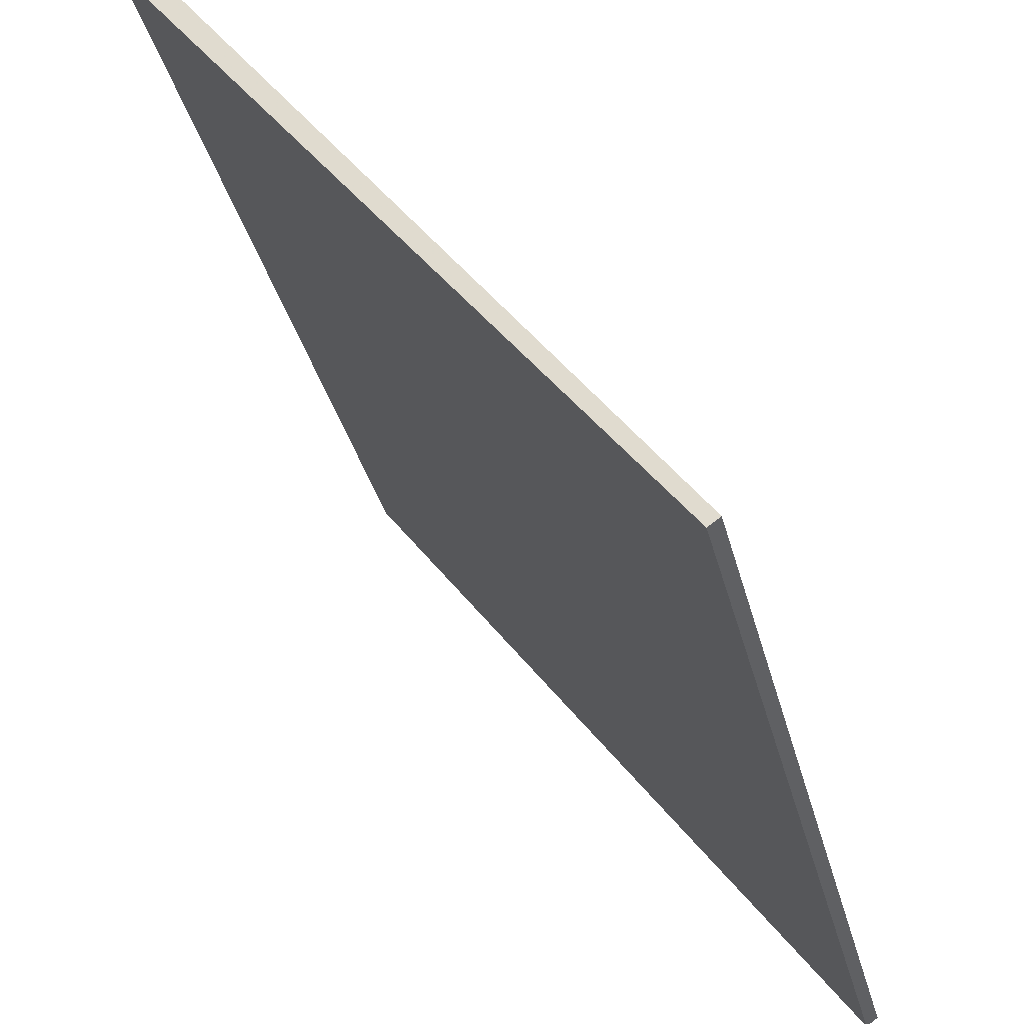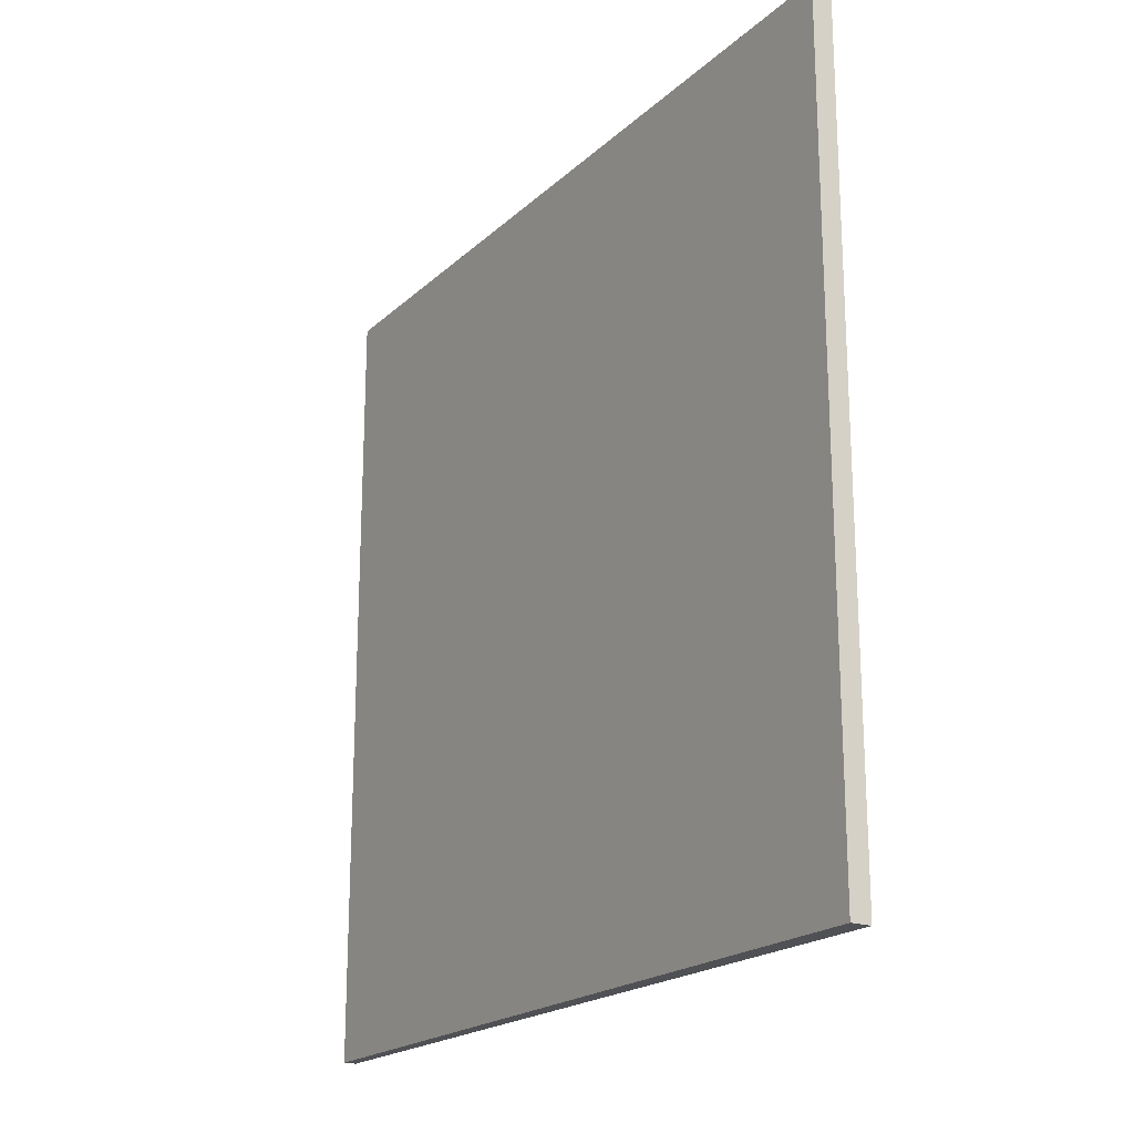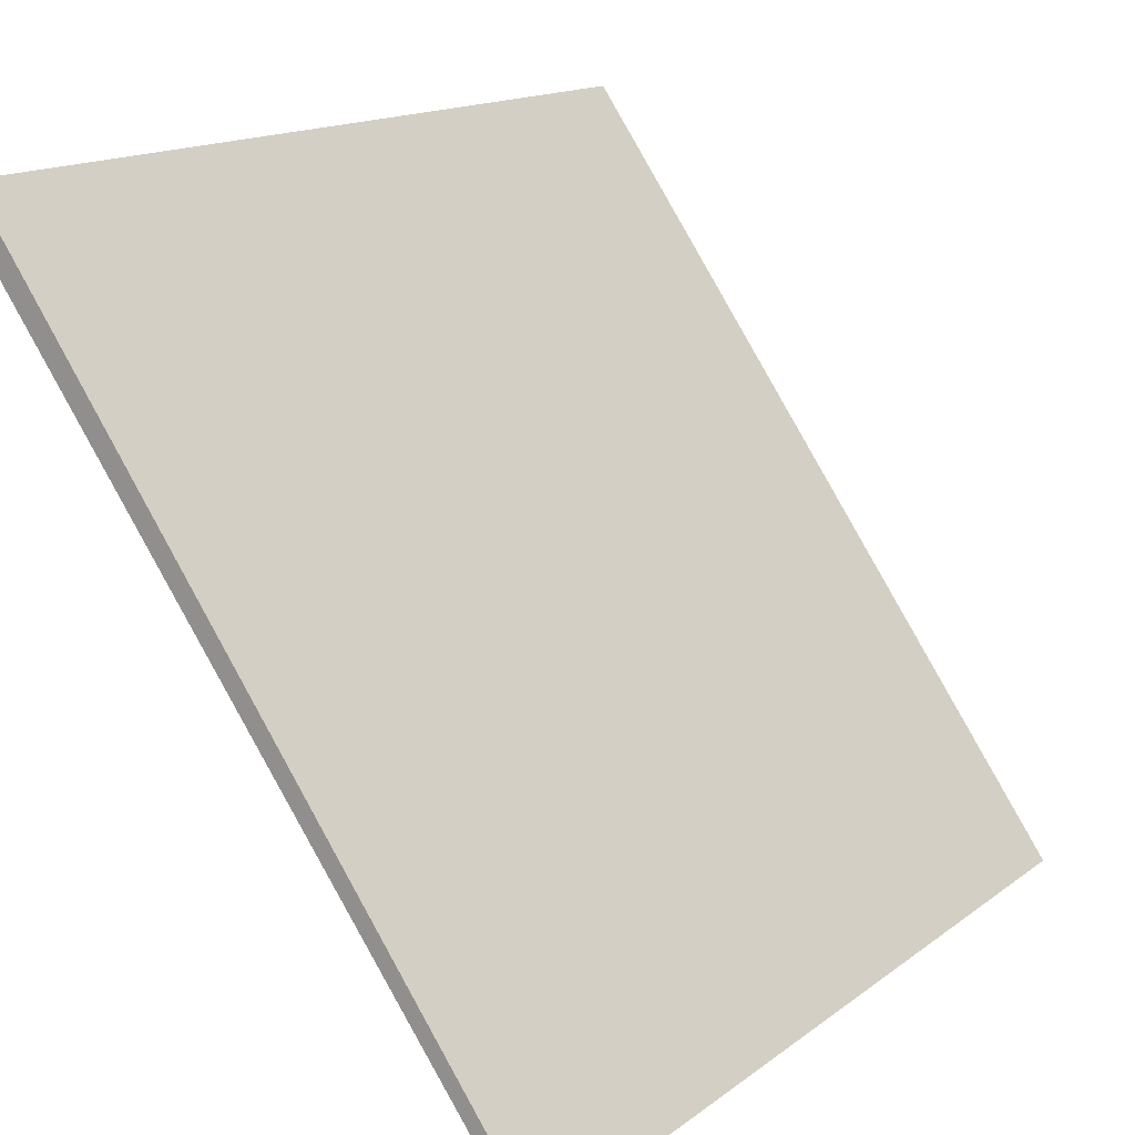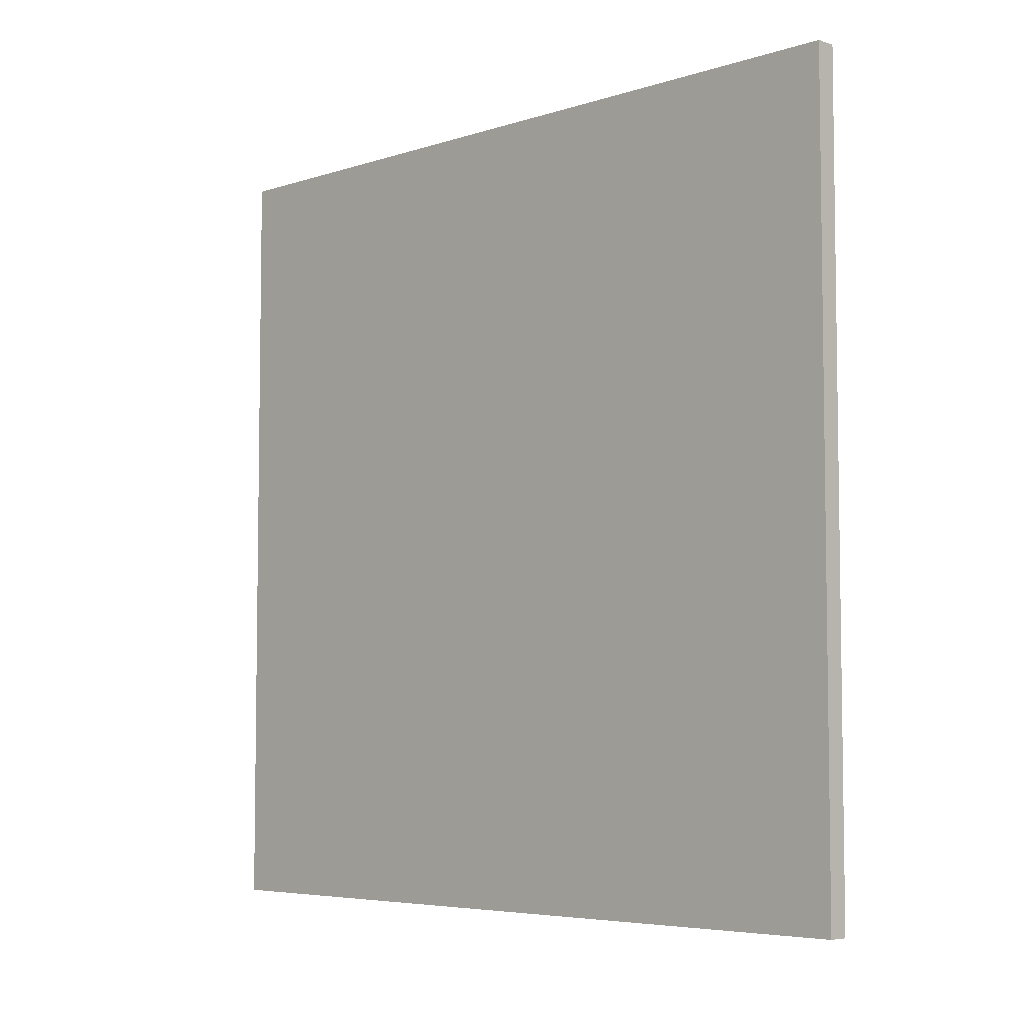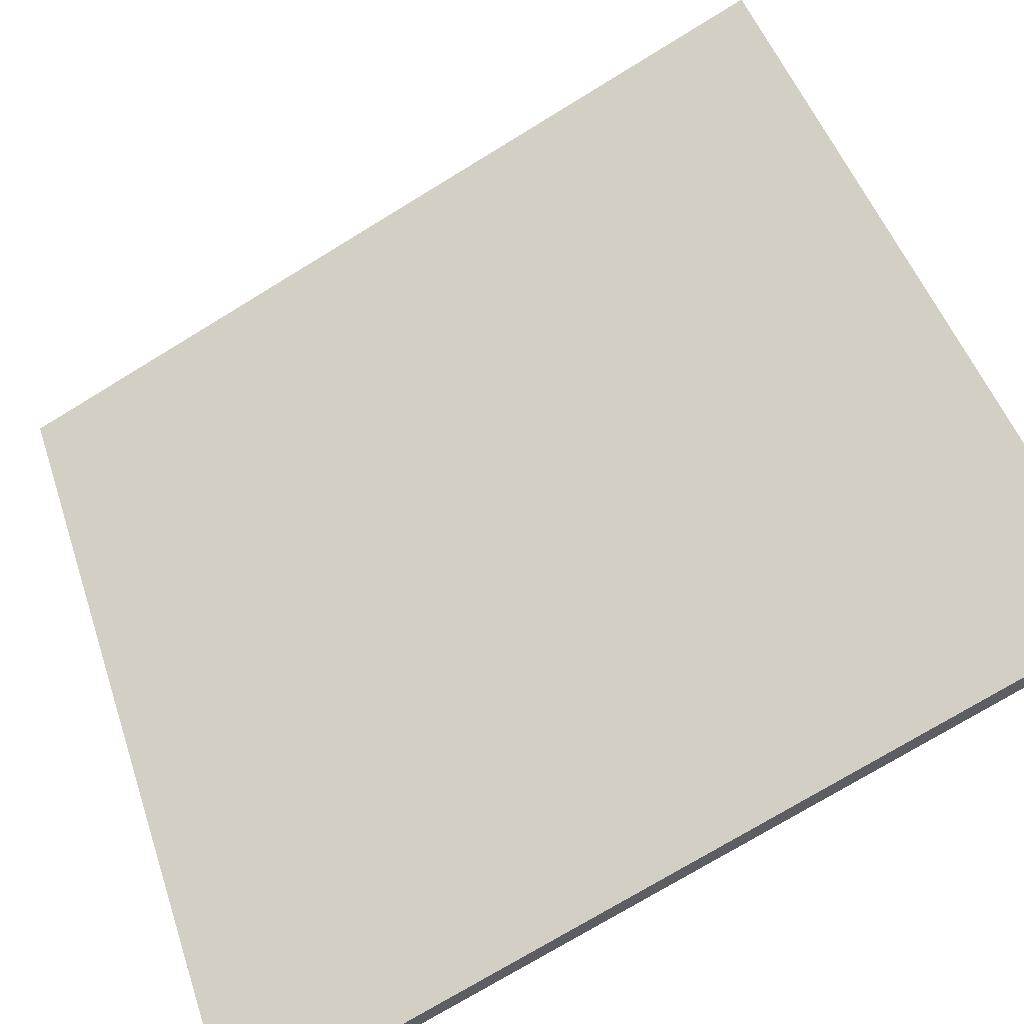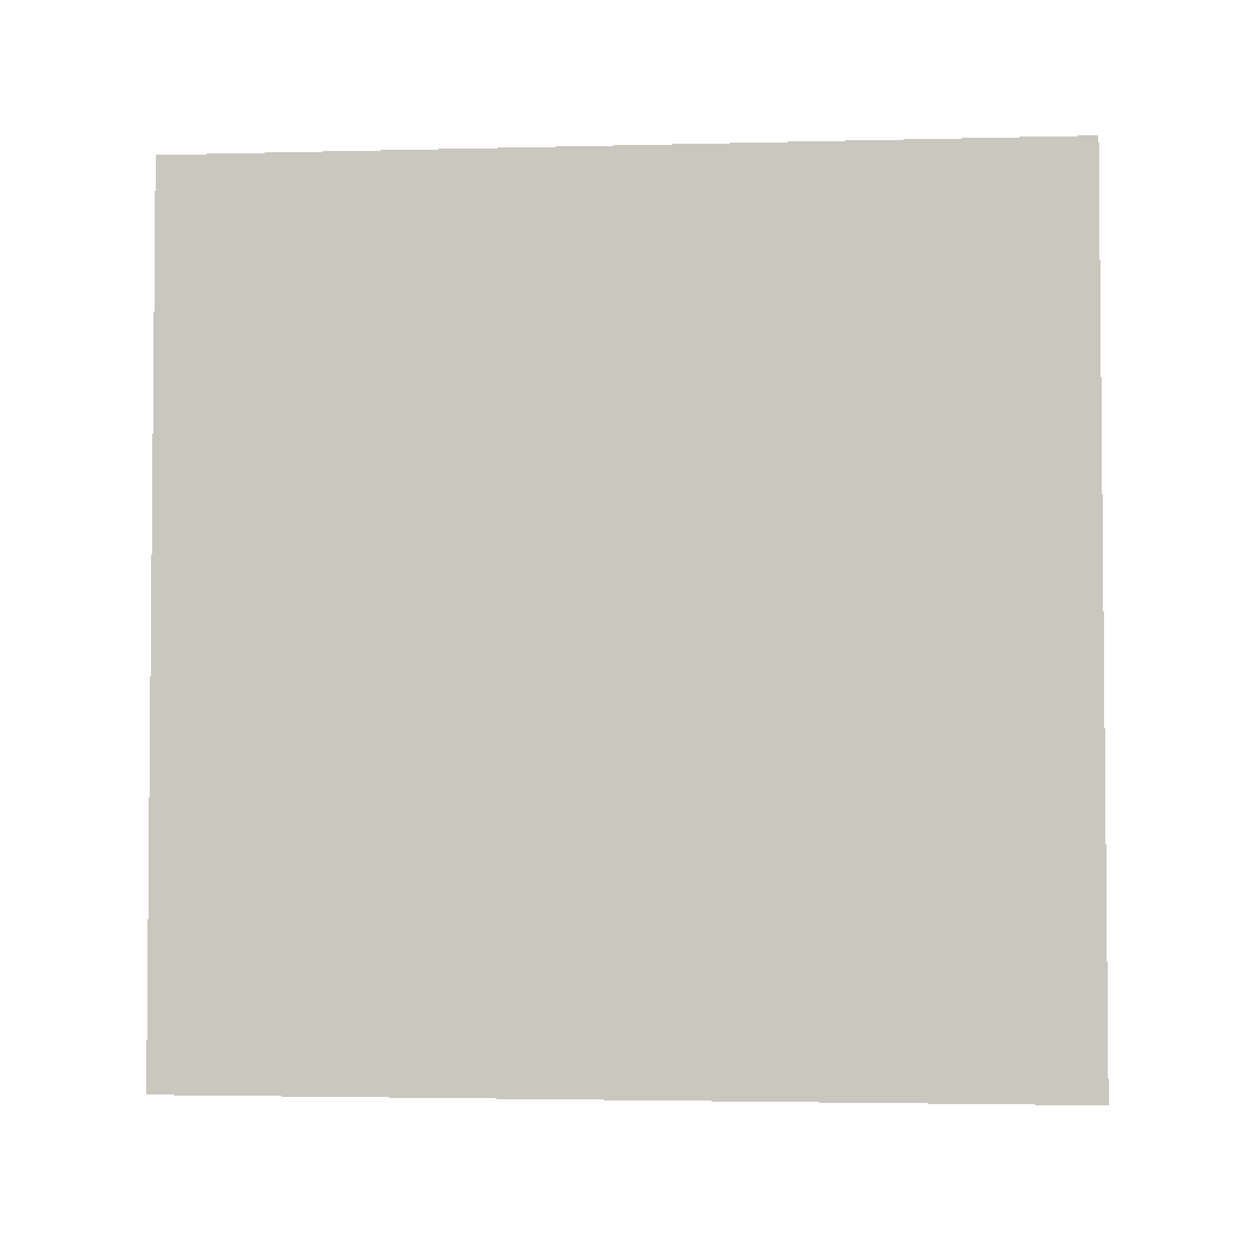
<metadata>
{"format":"obj","ext":"obj","renderer":"f3d","projection":"perspective","resolution":1024,"background":"white","views":[{"elev":-35.6,"azim":-166.1,"up":"+Y"},{"elev":-20.1,"azim":111.9,"up":"+Z"},{"elev":15.1,"azim":-146.8,"up":"+Y"},{"elev":-5.5,"azim":99.0,"up":"+Z"},{"elev":-74.3,"azim":121.4,"up":"+Y"},{"elev":-3.2,"azim":-120.3,"up":"+Z"}]}
</metadata>
<code>
v 8.532 99.12 -3.556
v 8.532 99.12 3.556
v 8.625 99.05 -3.556
v 8.625 99.05 3.556
v 12.65 104.9 -3.556
v 12.65 104.9 3.556
v 12.79 104.8 -3.556
v 12.79 104.8 3.556
f 1 3 4
f 4 2 1
f 5 6 8
f 8 7 5
f 1 2 6
f 6 5 1
f 3 7 8
f 8 4 3
f 1 5 7
f 7 3 1
f 2 4 8
f 8 6 2

</code>
